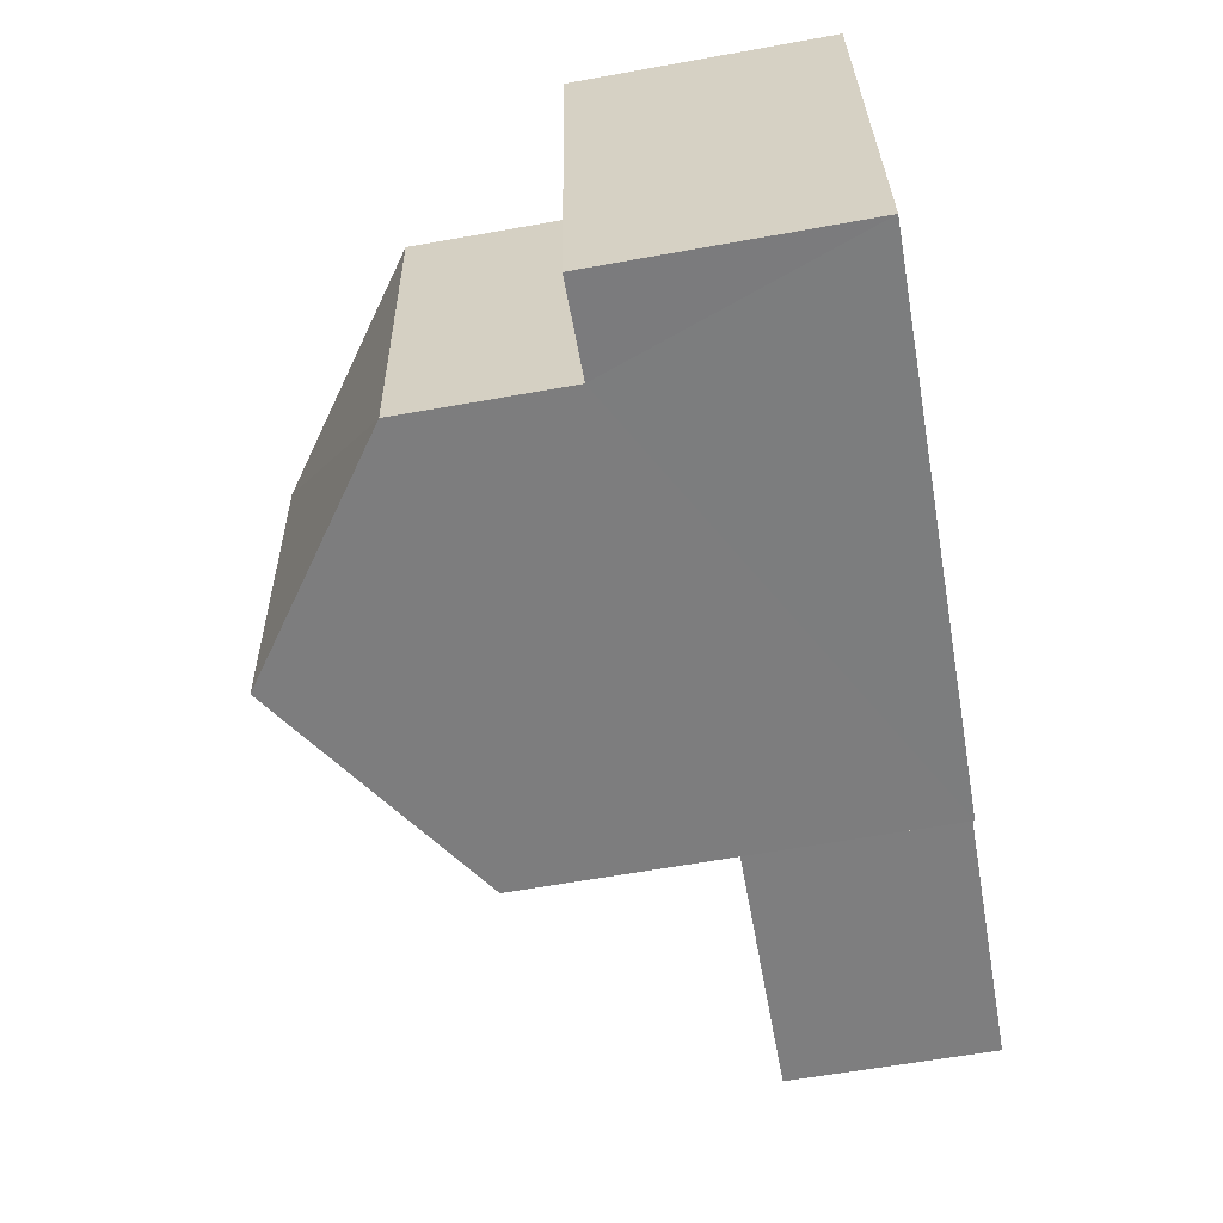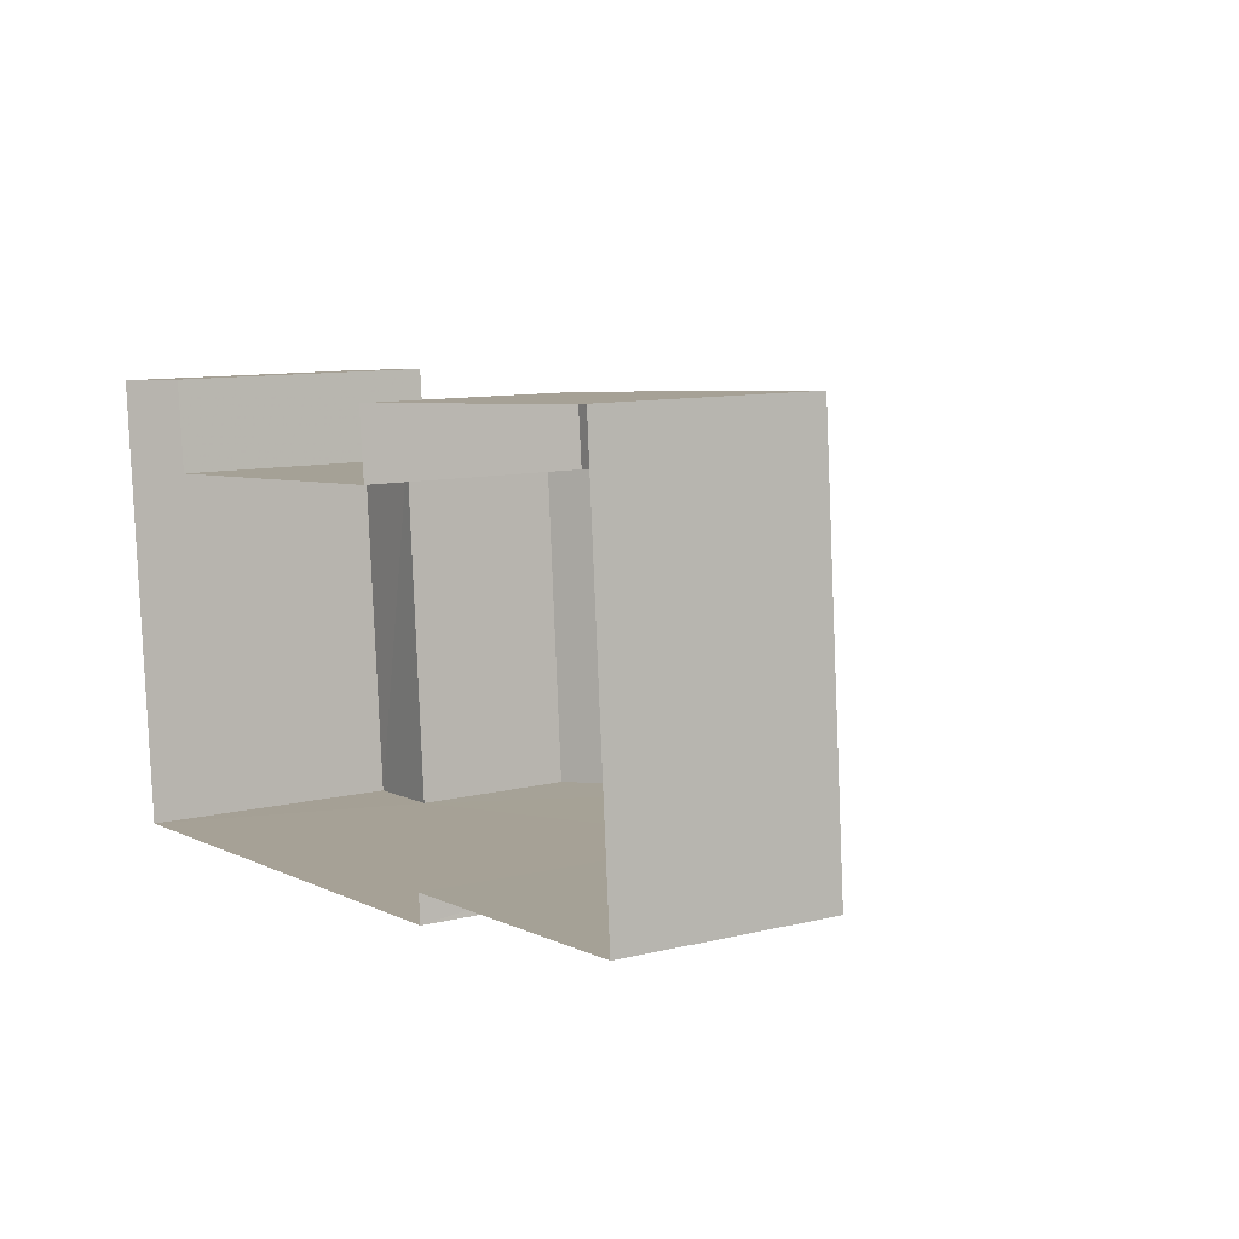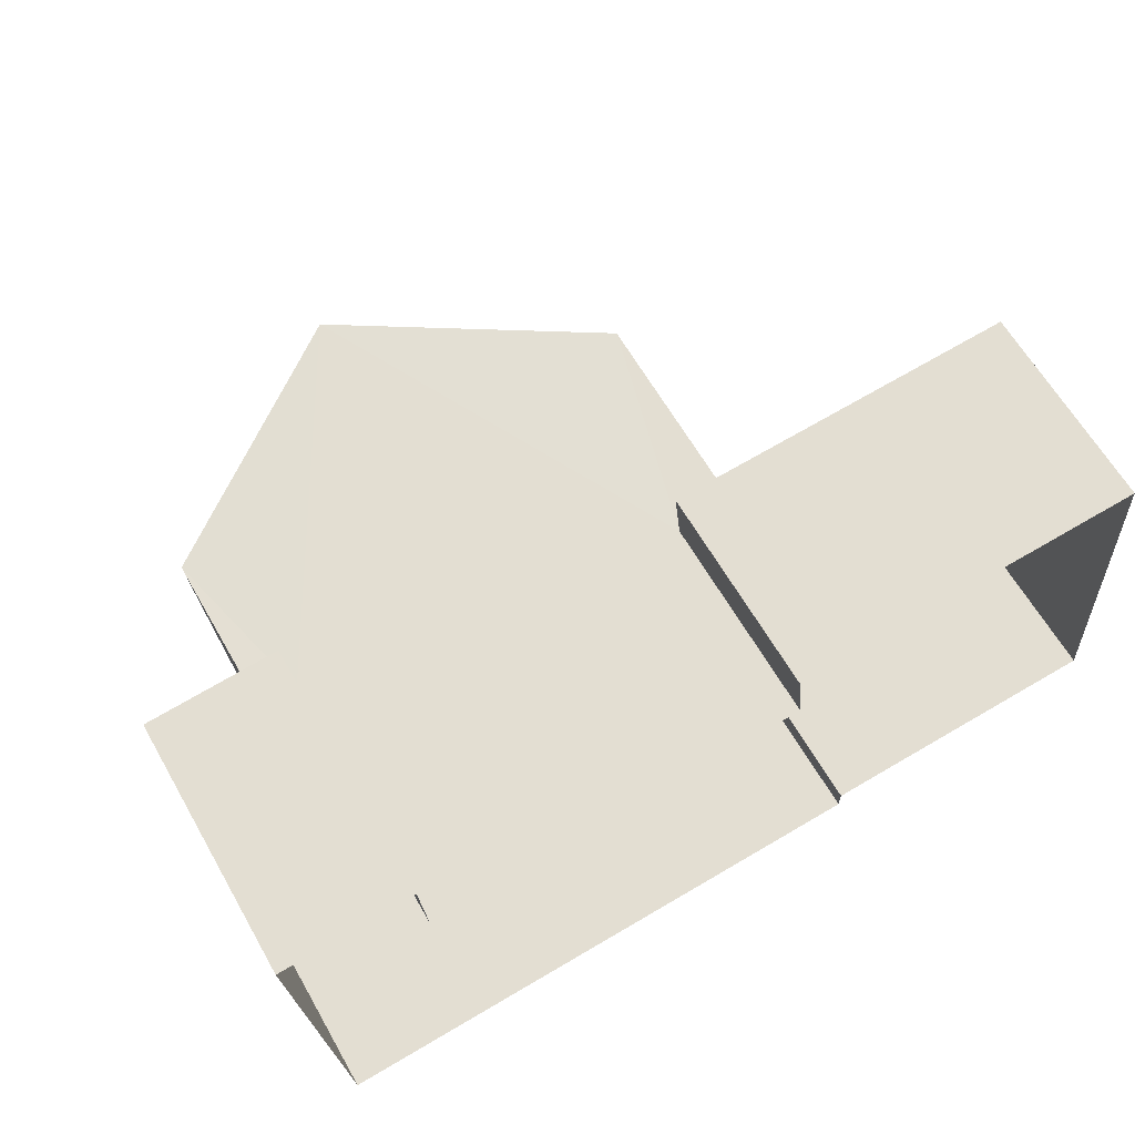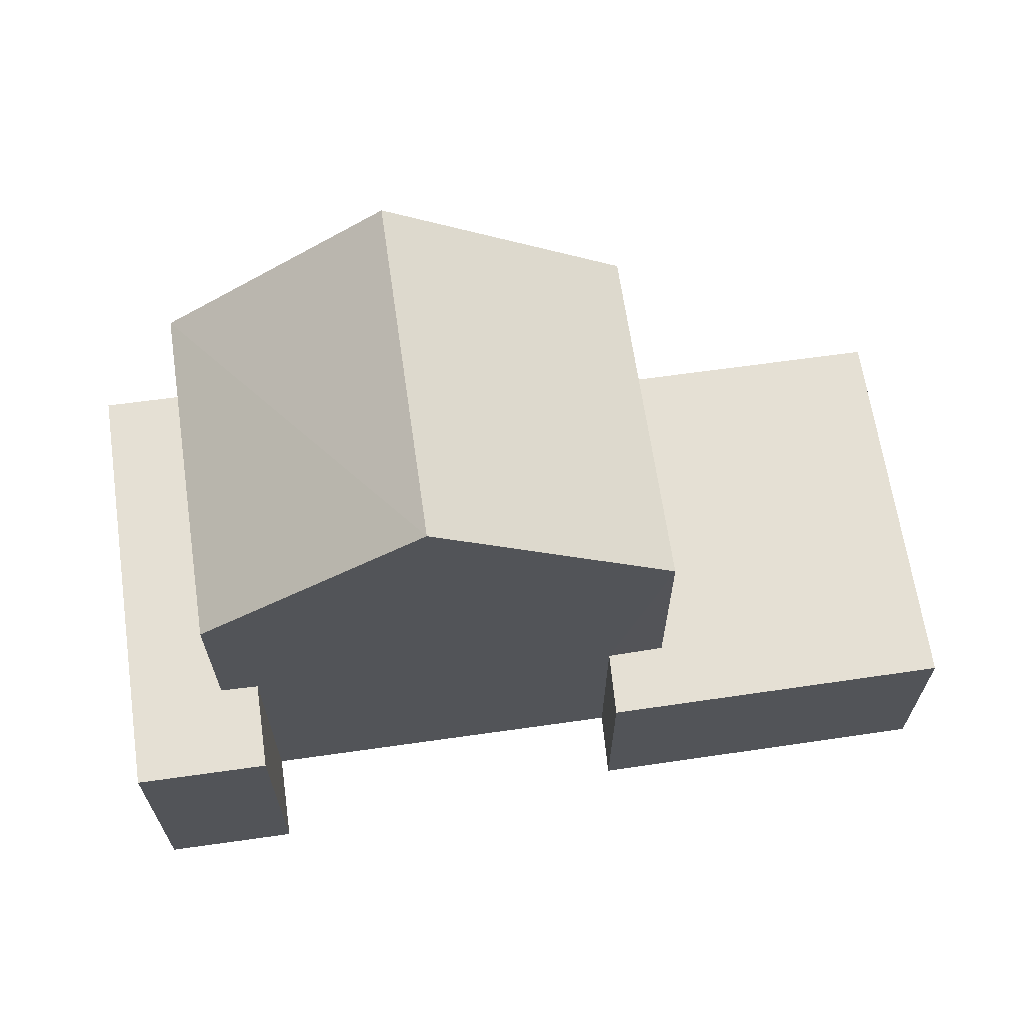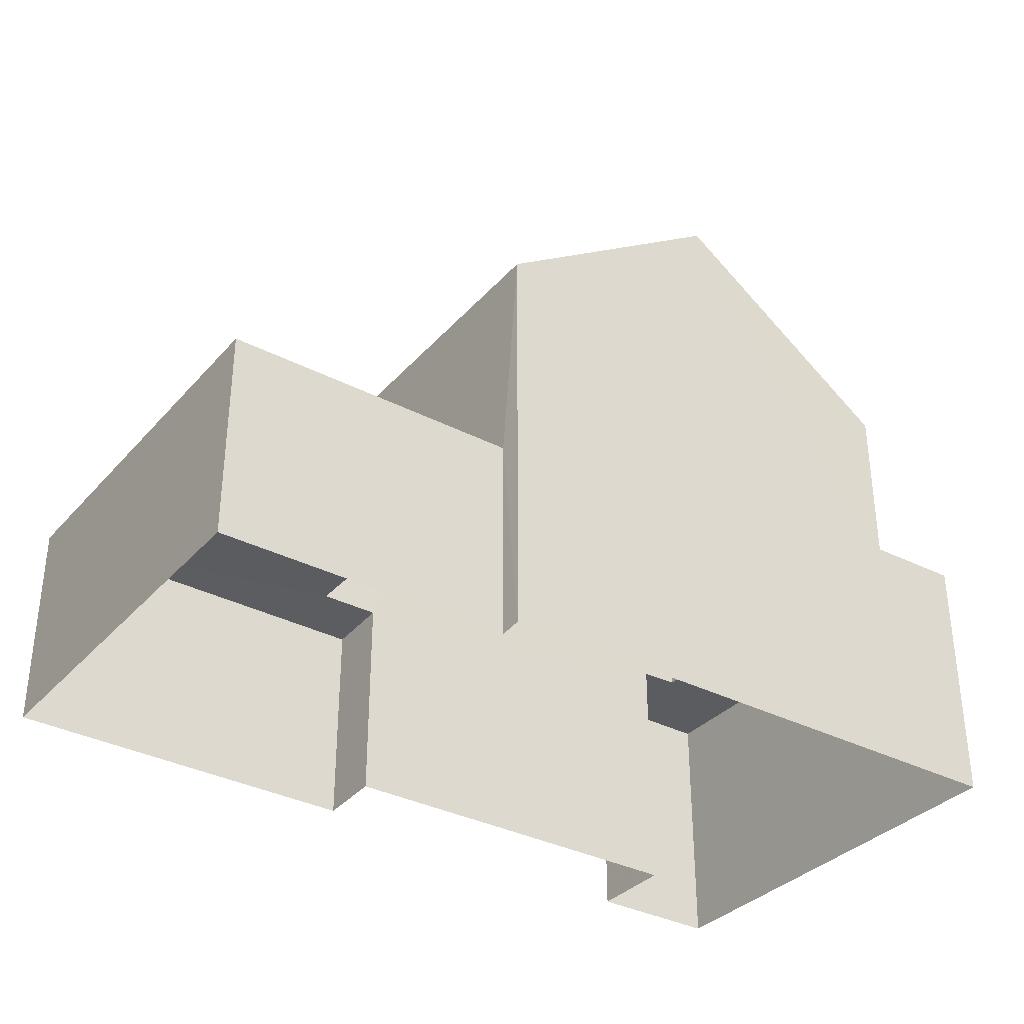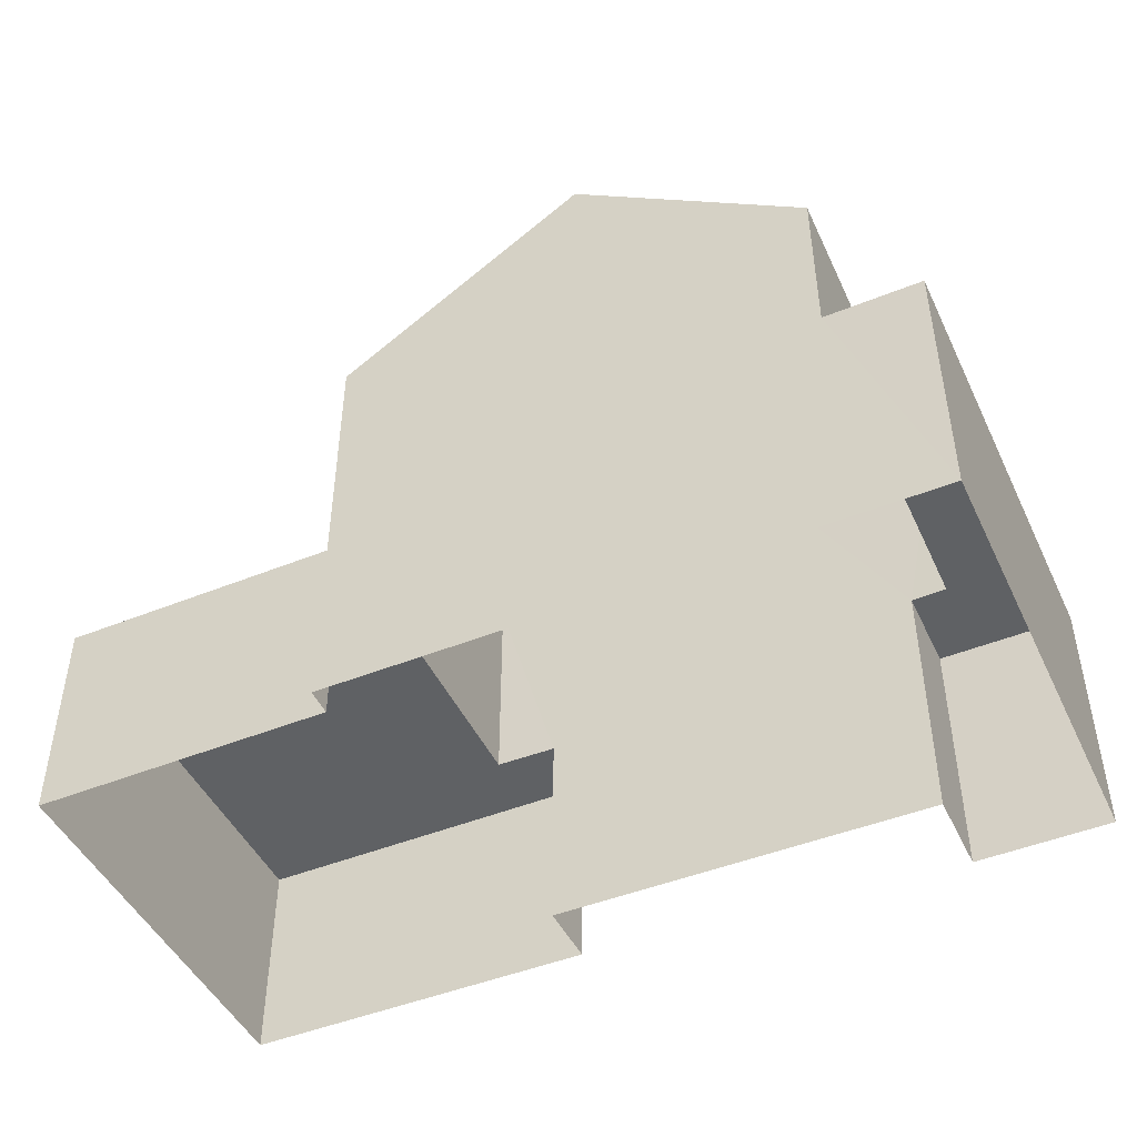
<metadata>
{"format":"obj","ext":"obj","renderer":"f3d","projection":"perspective","resolution":1024,"background":"white","views":[{"elev":-63.5,"azim":100.2,"up":"+Y"},{"elev":10.3,"azim":-122.6,"up":"+Y"},{"elev":63.4,"azim":150.2,"up":"+Y"},{"elev":65.5,"azim":167.3,"up":"+Z"},{"elev":-34.2,"azim":-39.5,"up":"+Z"},{"elev":-46.6,"azim":20.1,"up":"+Z"}]}
</metadata>
<code>
v -3.718e+05 -1.054e+05 26.2
v -3.718e+05 -1.054e+05 26.2
v -3.718e+05 -1.054e+05 26.2
v -3.718e+05 -1.054e+05 26.2
v -3.718e+05 -1.054e+05 26.2
v -3.718e+05 -1.054e+05 26.2
v -3.718e+05 -1.054e+05 26.2
v -3.718e+05 -1.054e+05 26.2
v -3.718e+05 -1.054e+05 26.2
v -3.718e+05 -1.054e+05 26.2
v -3.718e+05 -1.054e+05 29.9
v -3.718e+05 -1.054e+05 29.9
v -3.718e+05 -1.054e+05 29.9
v -3.718e+05 -1.054e+05 29.9
v -3.718e+05 -1.054e+05 29.9
v -3.718e+05 -1.054e+05 29.9
v -3.718e+05 -1.054e+05 32.27
v -3.718e+05 -1.054e+05 32.27
v -3.718e+05 -1.054e+05 34.63
v -3.718e+05 -1.054e+05 34.63
v -3.718e+05 -1.054e+05 32.27
v -3.718e+05 -1.054e+05 32.27
v -3.718e+05 -1.054e+05 29.2
v -3.718e+05 -1.054e+05 29.2
v -3.718e+05 -1.054e+05 29.2
v -3.718e+05 -1.054e+05 29.2
v -3.718e+05 -1.054e+05 29.2
v -3.718e+05 -1.054e+05 29.2
f 1 2 3
f 1 3 4
f 2 5 6
f 7 8 9
f 9 8 10
f 8 6 10
f 8 3 6
f 3 2 6
f 11 12 13
f 13 12 14
f 11 15 12
f 14 12 16
f 17 18 19
f 20 17 19
f 21 22 20
f 19 21 20
f 23 24 25
f 24 26 25
f 25 27 28
f 25 26 27
f 6 5 28
f 5 22 28
f 28 21 25
f 28 22 21
f 26 9 10
f 27 26 10
f 3 11 4
f 3 15 11
f 23 7 24
f 23 8 7
f 16 18 17
f 16 12 18
f 13 2 1
f 13 14 2
f 13 1 4
f 11 13 4
f 3 8 23
f 3 23 15
f 18 12 15
f 23 25 21
f 19 18 15
f 19 23 21
f 19 15 23
f 26 7 9
f 26 24 7
f 6 27 10
f 6 28 27
f 20 22 16
f 17 20 16
f 22 5 16
f 16 5 2
f 16 2 14

</code>
